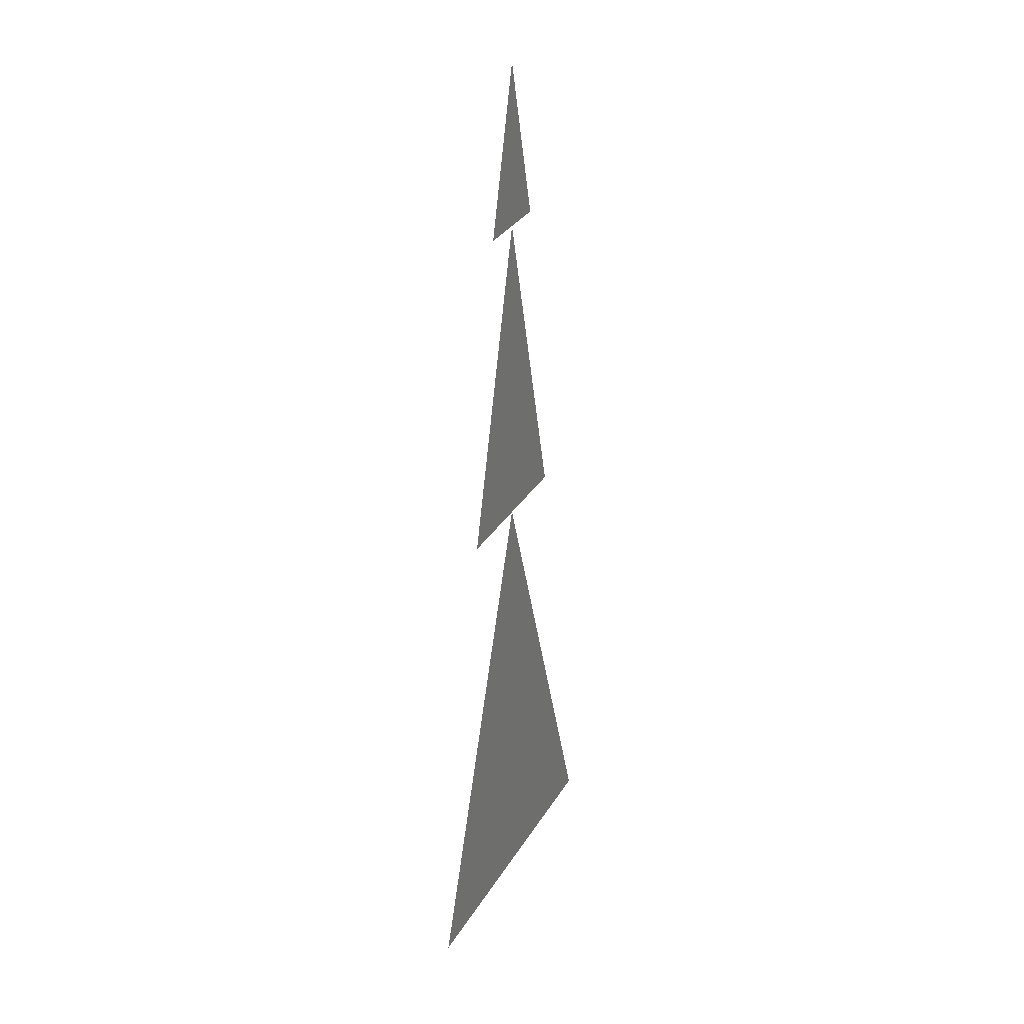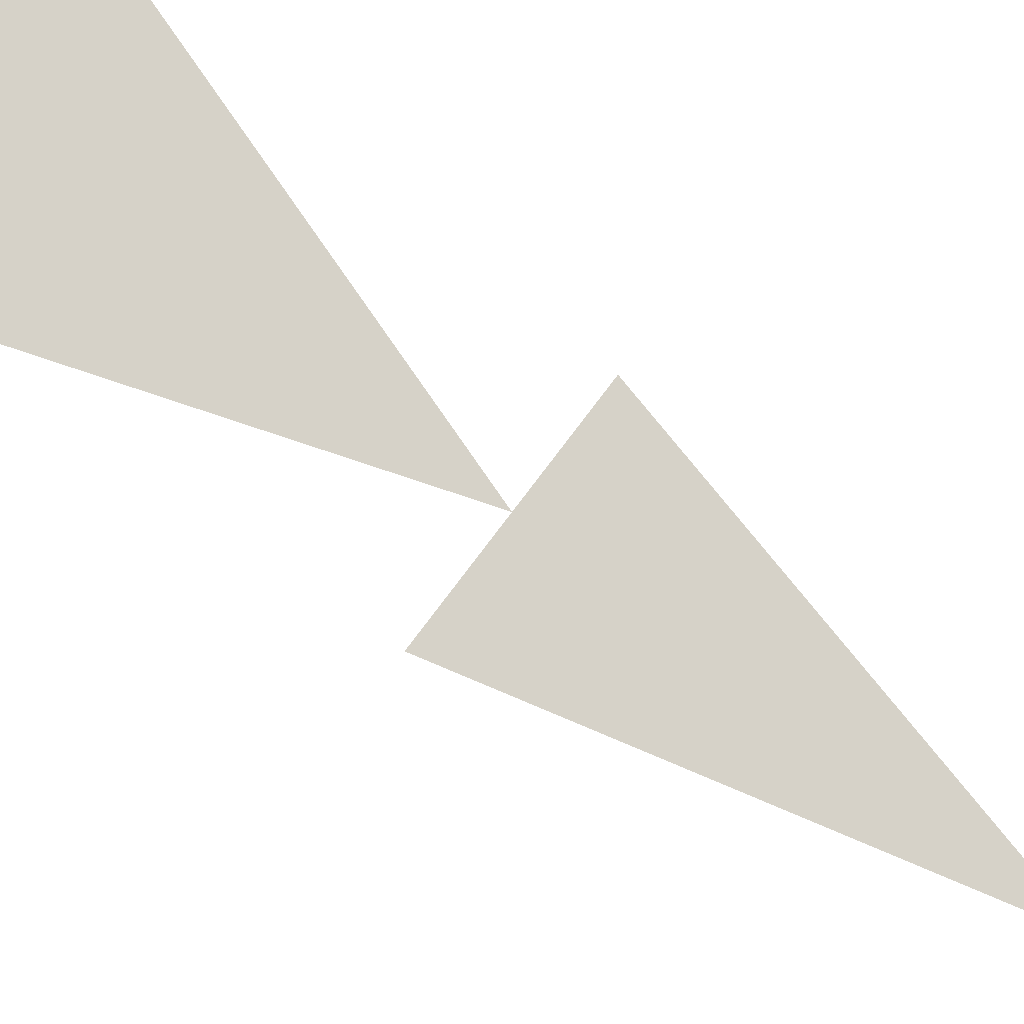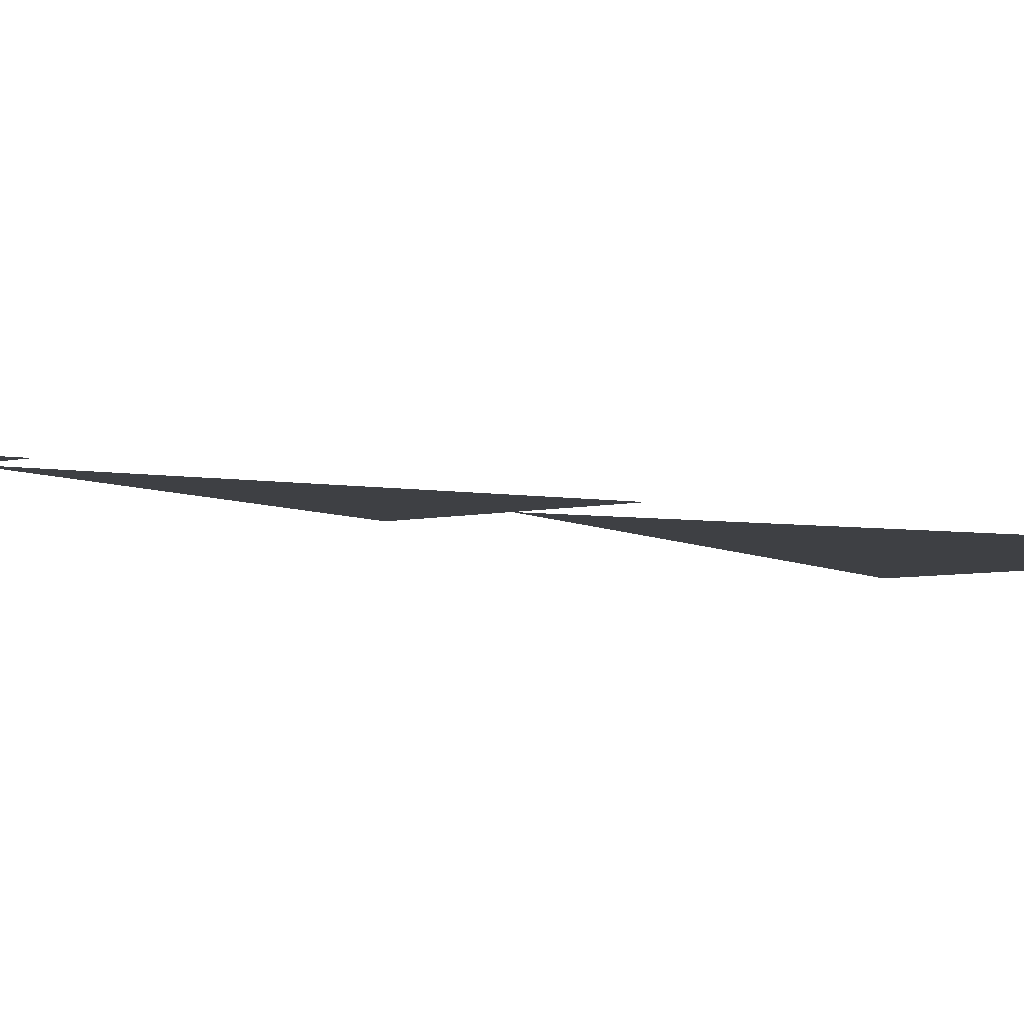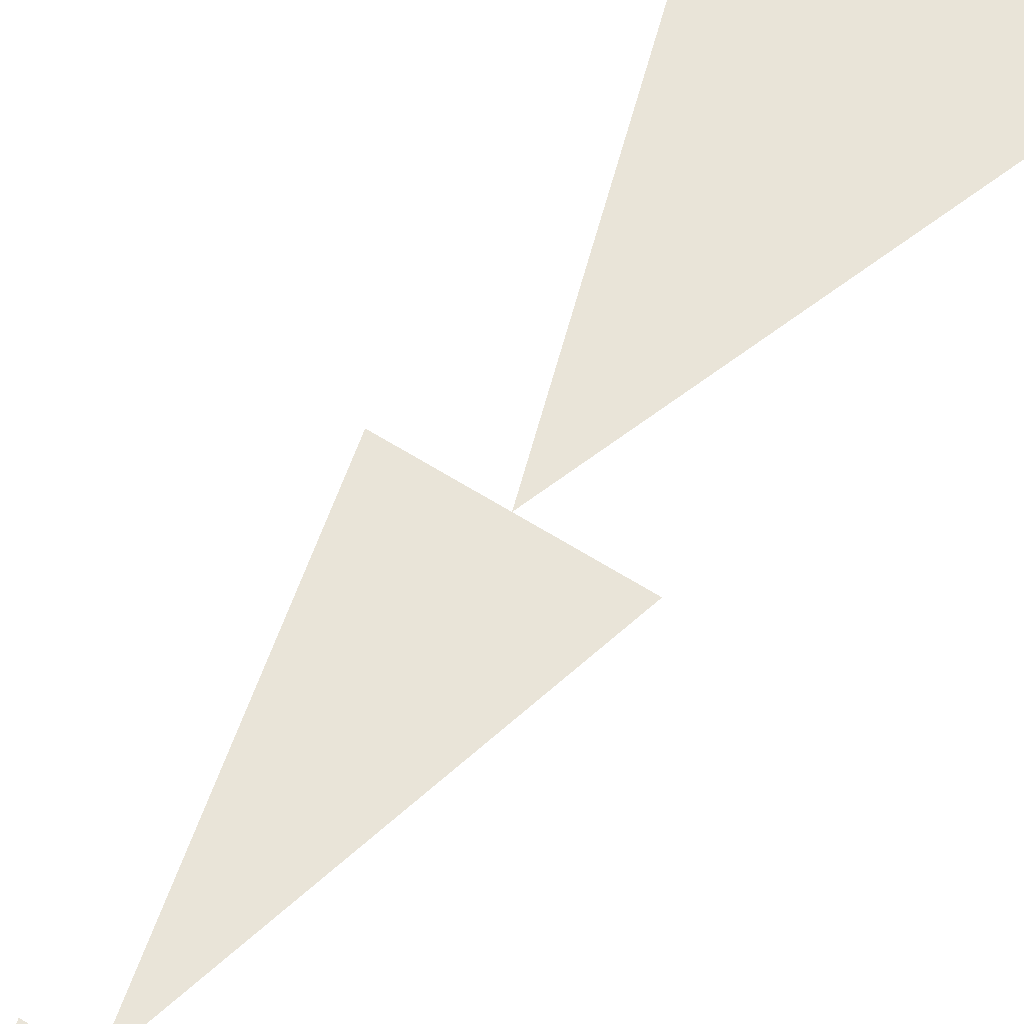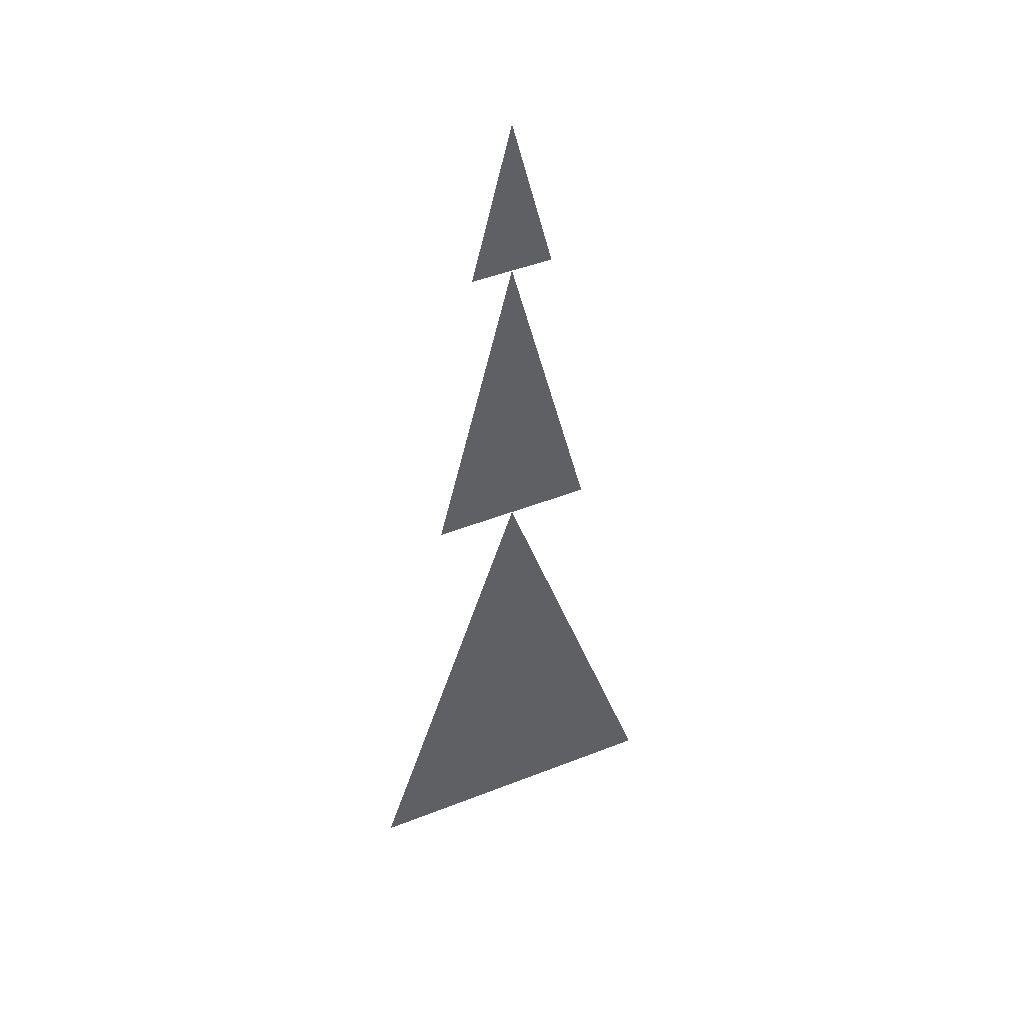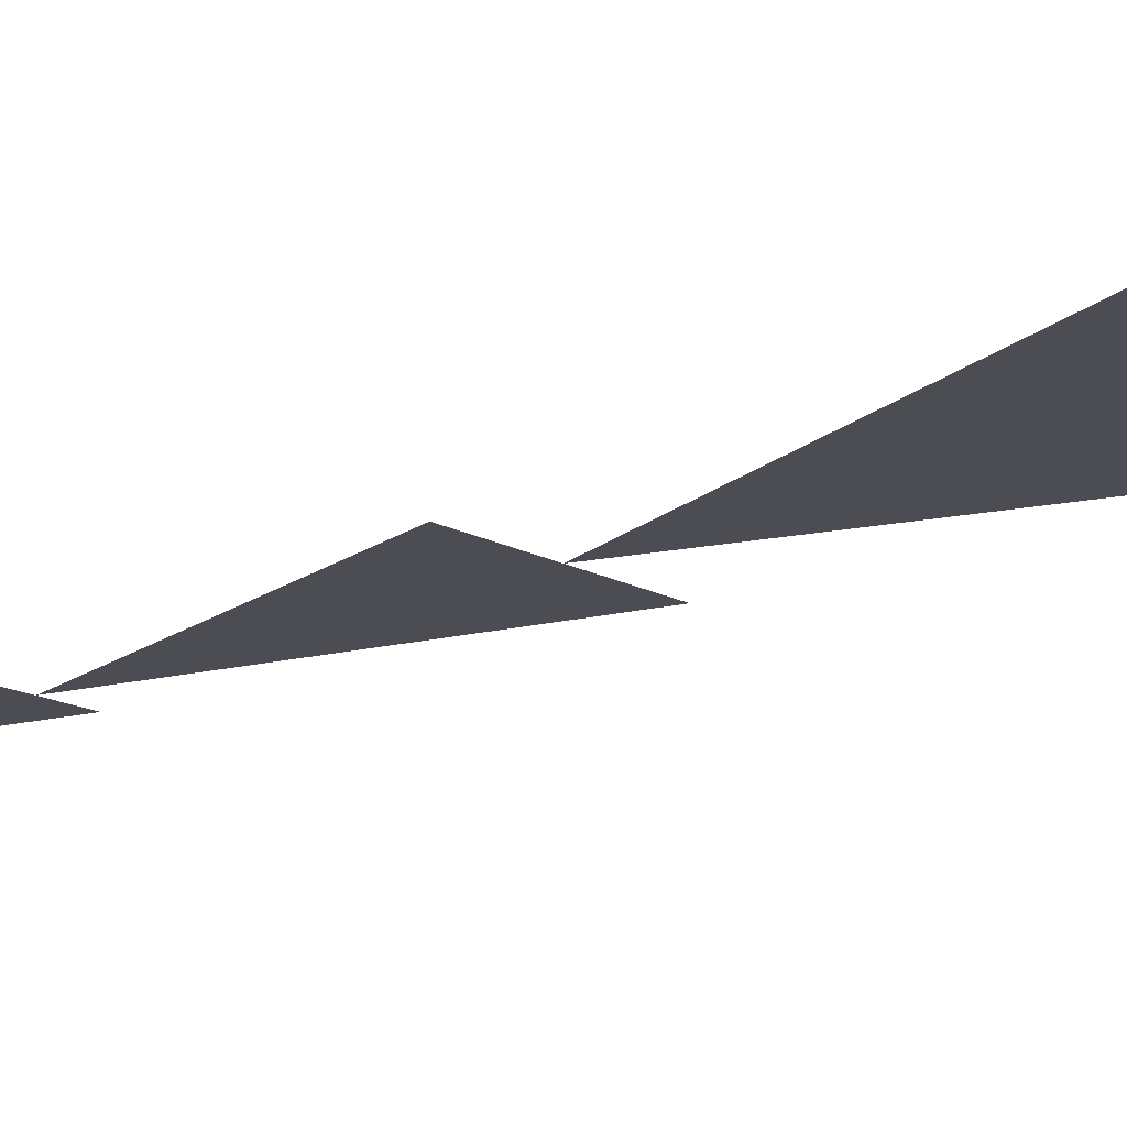
<metadata>
{"format":"obj","ext":"obj","renderer":"f3d","projection":"perspective","resolution":1024,"background":"white","views":[{"elev":31.6,"azim":-63.8,"up":"+Y"},{"elev":77.6,"azim":127.0,"up":"+Z"},{"elev":-4.6,"azim":-137.4,"up":"+Z"},{"elev":60.5,"azim":-146.8,"up":"+Z"},{"elev":46.1,"azim":155.8,"up":"+Y"},{"elev":-16.3,"azim":-48.3,"up":"+Z"}]}
</metadata>
<code>
v -1 0 0
v  1 0 0
v  0 3 0
v -0.5 3 0
v  0.5 3 0
v  0 5 0
v -0.25 5 0
v  0.25 5 0
v  0 6 0
f 1 2 3
f 4 5 6
f 7 8 9

</code>
